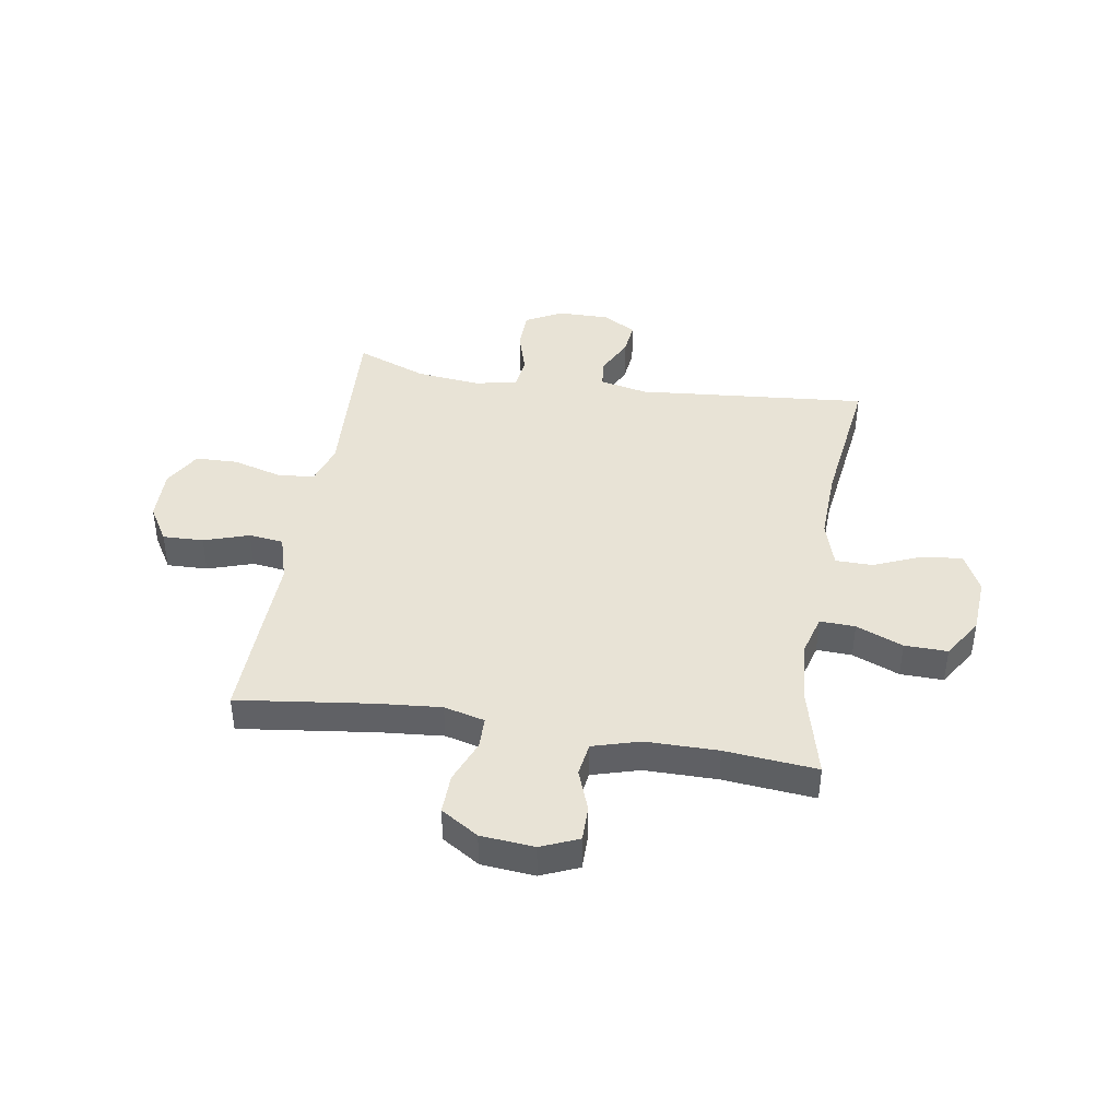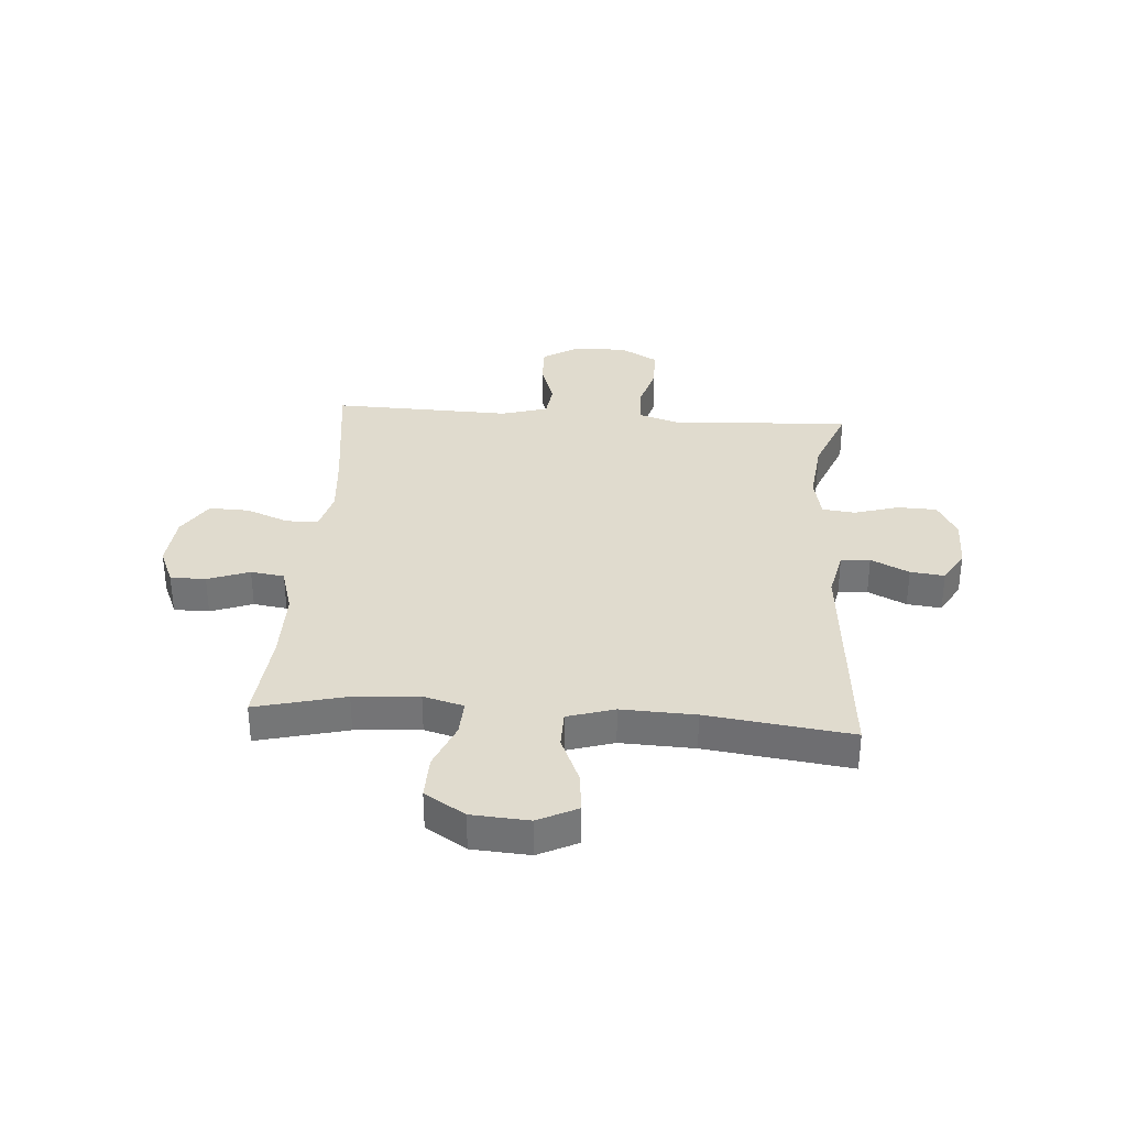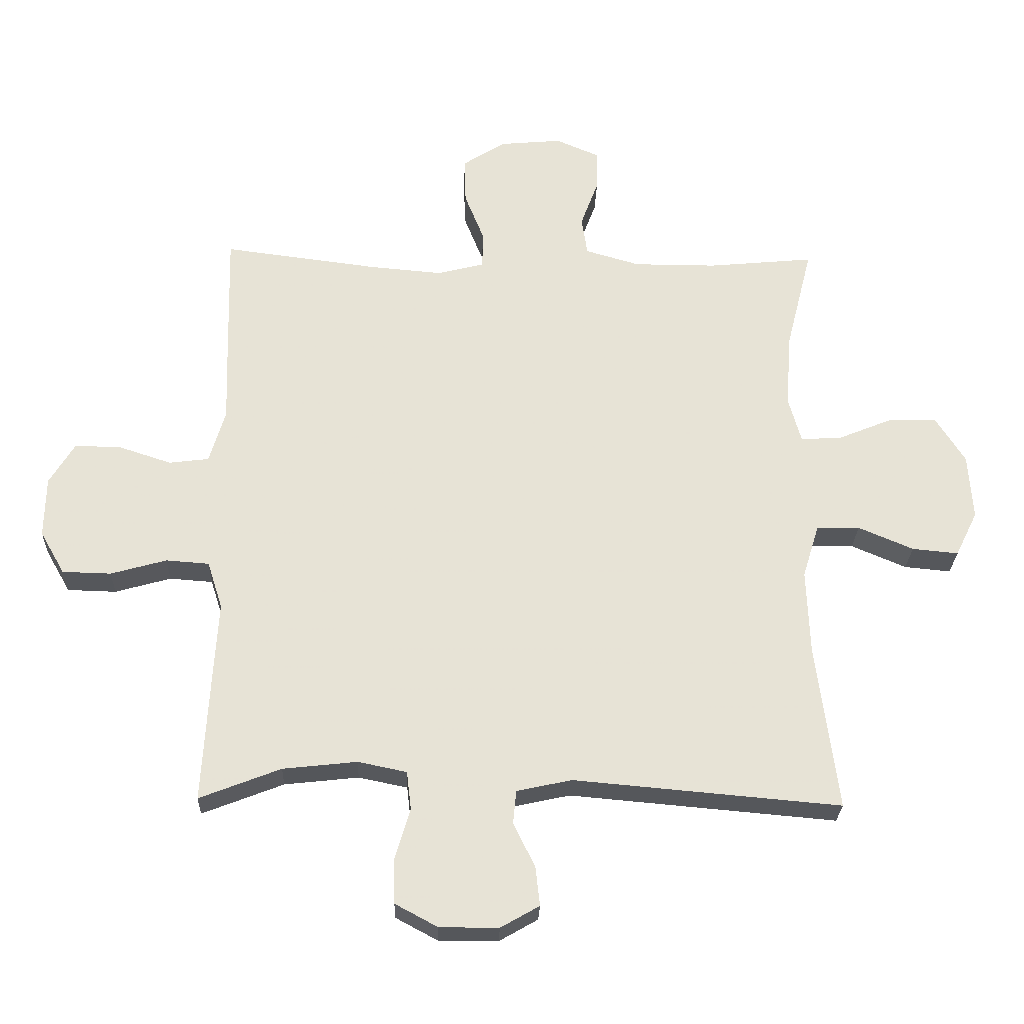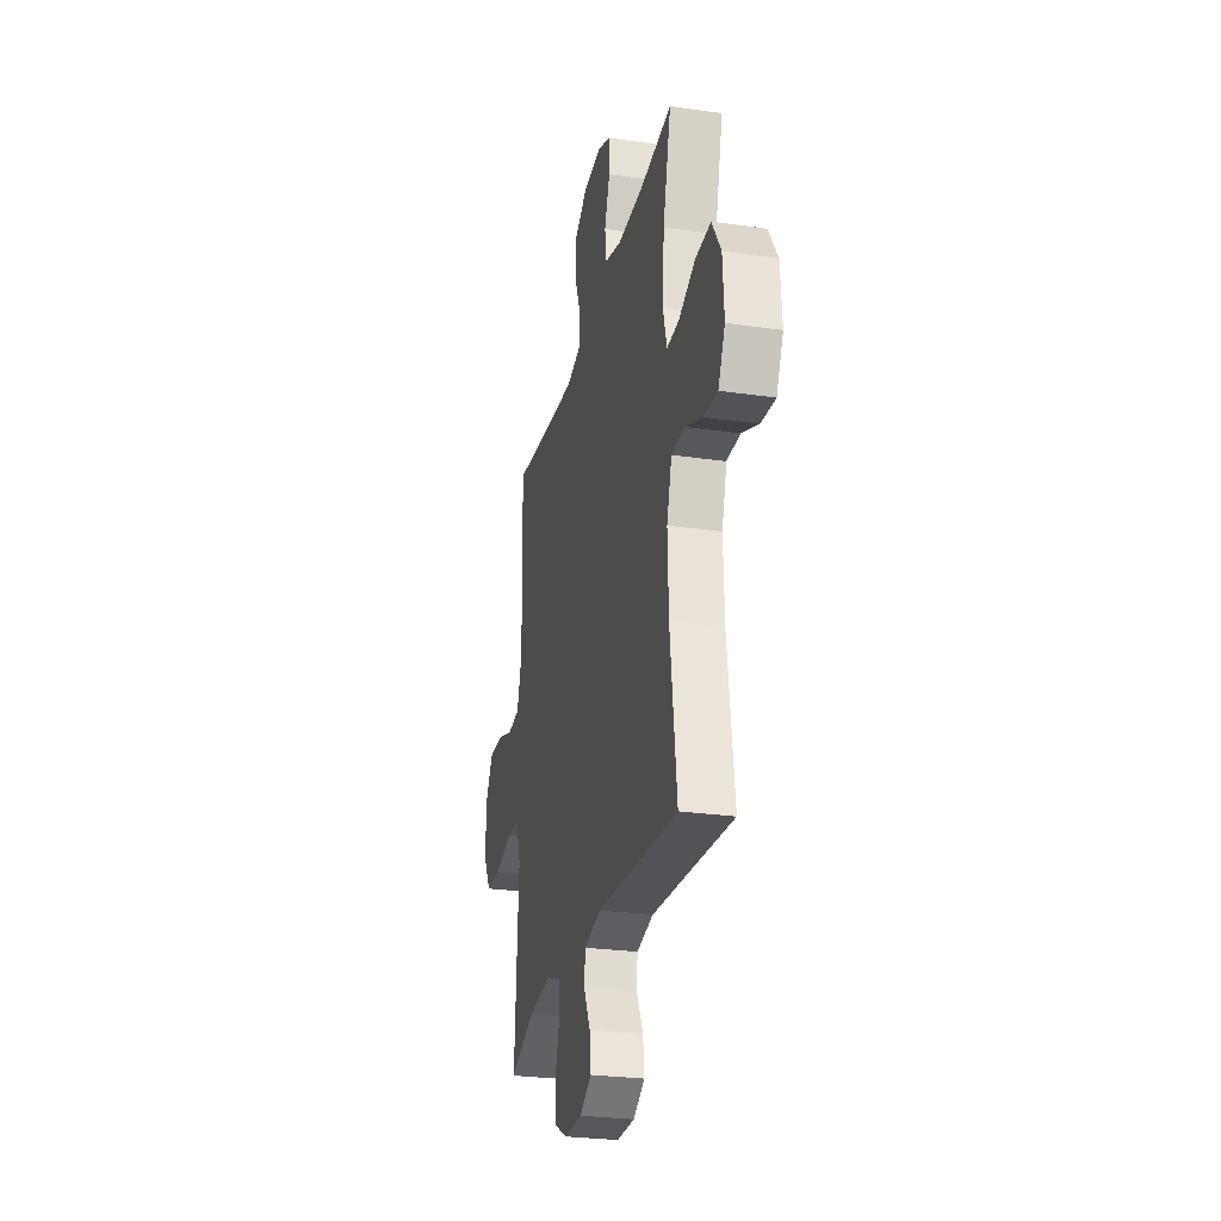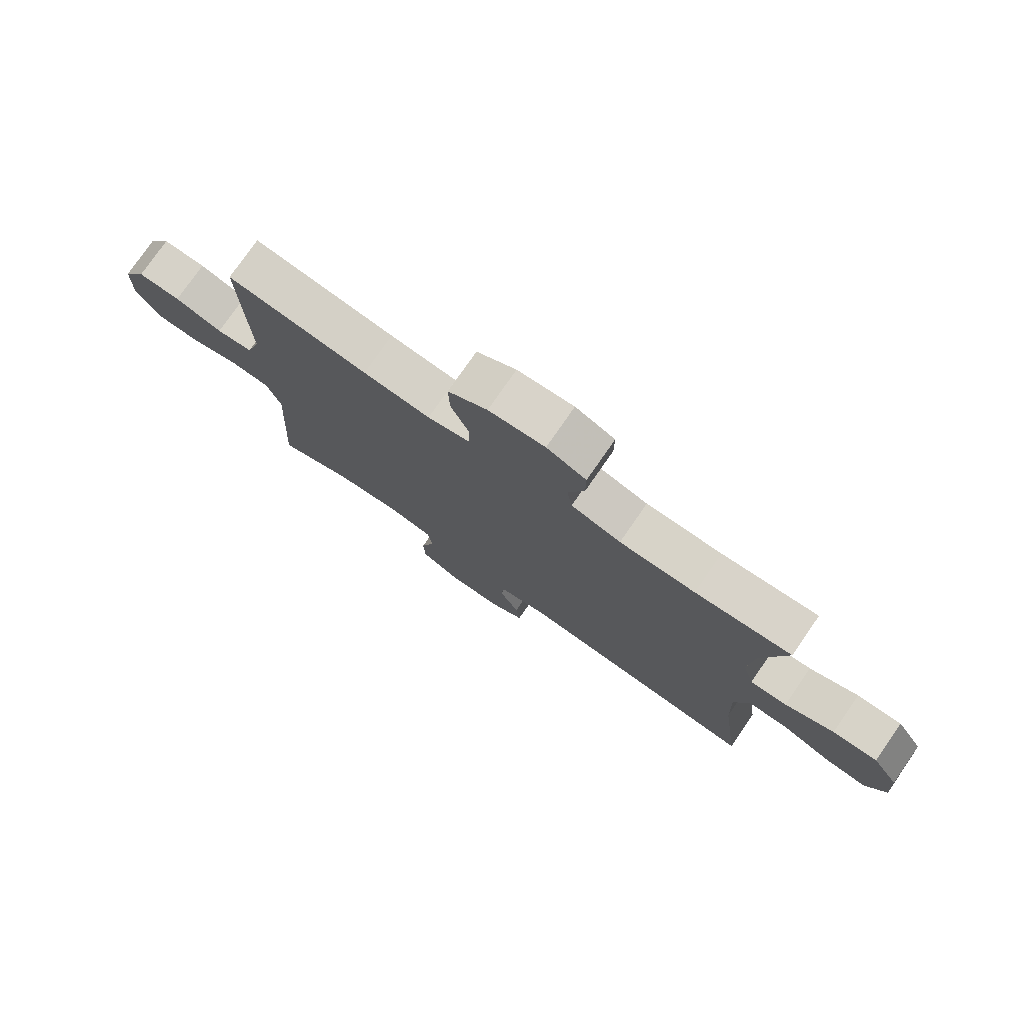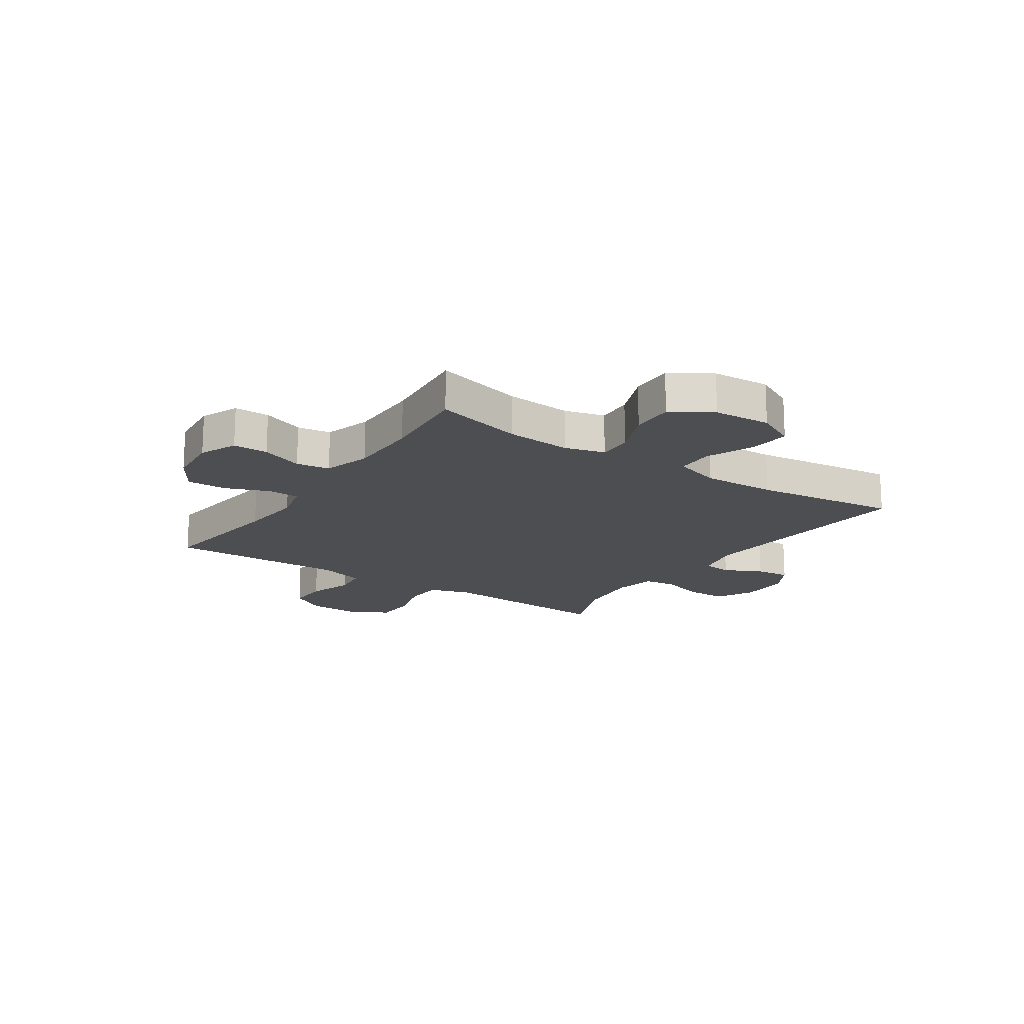
<metadata>
{"format":"obj","ext":"obj","renderer":"f3d","projection":"perspective","resolution":1024,"background":"white","views":[{"elev":41.7,"azim":9.2,"up":"+Y"},{"elev":33.7,"azim":94.2,"up":"+Y"},{"elev":-26.5,"azim":-1.9,"up":"+Z"},{"elev":-27.0,"azim":77.4,"up":"+Z"},{"elev":77.1,"azim":34.7,"up":"+Z"},{"elev":-17.2,"azim":56.0,"up":"+Y"}]}
</metadata>
<code>
v -0.5 0.07 0.5
v -0.256 0.07 0.469
v -0.14 0.07 0.459
v -0.066 0.07 0.478
v -0.065 0.07 0.536
v -0.096 0.07 0.614
v -0.098 0.07 0.687
v -0.03 0.07 0.73
v 0.067 0.07 0.739
v 0.135 0.07 0.71
v 0.135 0.07 0.646
v 0.107 0.07 0.57
v 0.116 0.07 0.509
v 0.202 0.07 0.484
v 0.333 0.07 0.484
v 0.5 0.07 0.5
v 0.459 0.07 0.337
v 0.45 0.07 0.219
v 0.47 0.07 0.146
v 0.534 0.07 0.149
v 0.619 0.07 0.184
v 0.697 0.07 0.186
v 0.743 0.07 0.113
v 0.75 0.07 0.009
v 0.715 0.07 -0.062
v 0.642 0.07 -0.055
v 0.555 0.07 -0.018
v 0.487 0.07 -0.019
v 0.461 0.07 -0.104
v 0.466 0.07 -0.238
v 0.5 0.07 -0.5
v 0.079 0.07 -0.463
v -0.008 0.07 -0.482
v -0.013 0.07 -0.535
v 0.021 0.07 -0.604
v 0.028 0.07 -0.666
v -0.033 0.07 -0.701
v -0.126 0.07 -0.701
v -0.193 0.07 -0.665
v -0.195 0.07 -0.594
v -0.171 0.07 -0.513
v -0.178 0.07 -0.453
v -0.255 0.07 -0.437
v -0.372 0.07 -0.45
v -0.5 0.07 -0.5
v -0.488 0.07 -0.289
v -0.481 0.07 -0.175
v -0.505 0.07 -0.1
v -0.573 0.07 -0.095
v -0.661 0.07 -0.12
v -0.738 0.07 -0.118
v -0.777 0.07 -0.05
v -0.775 0.07 0.046
v -0.735 0.07 0.112
v -0.661 0.07 0.11
v -0.579 0.07 0.083
v -0.516 0.07 0.091
v -0.491 0.07 0.176
v -0.495 0.07 0.305
v -0.5 0 0.5
v -0.256 0 0.469
v -0.14 0 0.459
v -0.066 0 0.478
v -0.065 0 0.536
v -0.096 0 0.614
v -0.098 0 0.687
v -0.03 0 0.73
v 0.067 0 0.739
v 0.135 0 0.71
v 0.135 0 0.646
v 0.107 0 0.57
v 0.116 0 0.509
v 0.202 0 0.484
v 0.333 0 0.484
v 0.5 0 0.5
v 0.459 0 0.337
v 0.45 0 0.219
v 0.47 0 0.146
v 0.534 0 0.149
v 0.619 0 0.184
v 0.697 0 0.186
v 0.743 0 0.113
v 0.75 0 0.009
v 0.715 0 -0.062
v 0.642 0 -0.055
v 0.555 0 -0.018
v 0.487 0 -0.019
v 0.461 0 -0.104
v 0.466 0 -0.238
v 0.5 0 -0.5
v 0.079 0 -0.463
v -0.008 0 -0.482
v -0.013 0 -0.535
v 0.021 0 -0.604
v 0.028 0 -0.666
v -0.033 0 -0.701
v -0.126 0 -0.701
v -0.193 0 -0.665
v -0.195 0 -0.594
v -0.171 0 -0.513
v -0.178 0 -0.453
v -0.255 0 -0.437
v -0.372 0 -0.45
v -0.5 0 -0.5
v -0.488 0 -0.289
v -0.481 0 -0.175
v -0.505 0 -0.1
v -0.573 0 -0.095
v -0.661 0 -0.12
v -0.738 0 -0.118
v -0.777 0 -0.05
v -0.775 0 0.046
v -0.735 0 0.112
v -0.661 0 0.11
v -0.579 0 0.083
v -0.516 0 0.091
v -0.491 0 0.176
v -0.495 0 0.305
f 58 59 1 2
f 57 58 2 3
f 54 55 56
f 53 54 56
f 52 53 56
f 51 52 56
f 50 51 56
f 49 50 56
f 48 49 56 57
f 57 3 4
f 48 57 4
f 47 48 4
f 46 47 4
f 45 46 4
f 44 45 4
f 39 40 41
f 38 39 41
f 37 38 41
f 36 37 41
f 35 36 41
f 34 35 41
f 33 34 41 42
f 32 33 42 43
f 30 31 32
f 29 30 32 43
f 25 26 27
f 24 25 27
f 23 24 27
f 22 23 27
f 21 22 27
f 20 21 27
f 19 20 27 28
f 43 44 4
f 29 43 4
f 28 29 4
f 19 28 4
f 18 19 4
f 10 11 12
f 9 10 12
f 8 9 12
f 7 8 12
f 6 7 12
f 5 6 12
f 5 12 13
f 5 13 14
f 4 5 14
f 18 4 14
f 17 18 14
f 17 14 15
f 15 16 17
f 61 60 118 117
f 62 61 117 116
f 115 114 113
f 115 113 112
f 115 112 111
f 115 111 110
f 115 110 109
f 115 109 108
f 116 115 108 107
f 63 62 116
f 63 116 107
f 63 107 106
f 63 106 105
f 63 105 104
f 63 104 103
f 100 99 98
f 100 98 97
f 100 97 96
f 100 96 95
f 100 95 94
f 100 94 93
f 101 100 93 92
f 102 101 92 91
f 91 90 89
f 102 91 89 88
f 86 85 84
f 86 84 83
f 86 83 82
f 86 82 81
f 86 81 80
f 86 80 79
f 87 86 79 78
f 63 103 102
f 63 102 88
f 63 88 87
f 63 87 78
f 63 78 77
f 71 70 69
f 71 69 68
f 71 68 67
f 71 67 66
f 71 66 65
f 71 65 64
f 72 71 64
f 73 72 64
f 73 64 63
f 73 63 77
f 73 77 76
f 74 73 76
f 76 75 74
f 1 60 61 2
f 2 61 62 3
f 3 62 63 4
f 4 63 64 5
f 5 64 65 6
f 6 65 66 7
f 7 66 67 8
f 8 67 68 9
f 9 68 69 10
f 10 69 70 11
f 11 70 71 12
f 12 71 72 13
f 13 72 73 14
f 14 73 74 15
f 15 74 75 16
f 16 75 76 17
f 17 76 77 18
f 18 77 78 19
f 19 78 79 20
f 20 79 80 21
f 21 80 81 22
f 22 81 82 23
f 23 82 83 24
f 24 83 84 25
f 25 84 85 26
f 26 85 86 27
f 27 86 87 28
f 28 87 88 29
f 29 88 89 30
f 30 89 90 31
f 31 90 91 32
f 32 91 92 33
f 33 92 93 34
f 34 93 94 35
f 35 94 95 36
f 36 95 96 37
f 37 96 97 38
f 38 97 98 39
f 39 98 99 40
f 40 99 100 41
f 41 100 101 42
f 42 101 102 43
f 43 102 103 44
f 44 103 104 45
f 45 104 105 46
f 46 105 106 47
f 47 106 107 48
f 48 107 108 49
f 49 108 109 50
f 50 109 110 51
f 51 110 111 52
f 52 111 112 53
f 53 112 113 54
f 54 113 114 55
f 55 114 115 56
f 56 115 116 57
f 57 116 117 58
f 58 117 118 59
f 59 118 60 1

</code>
